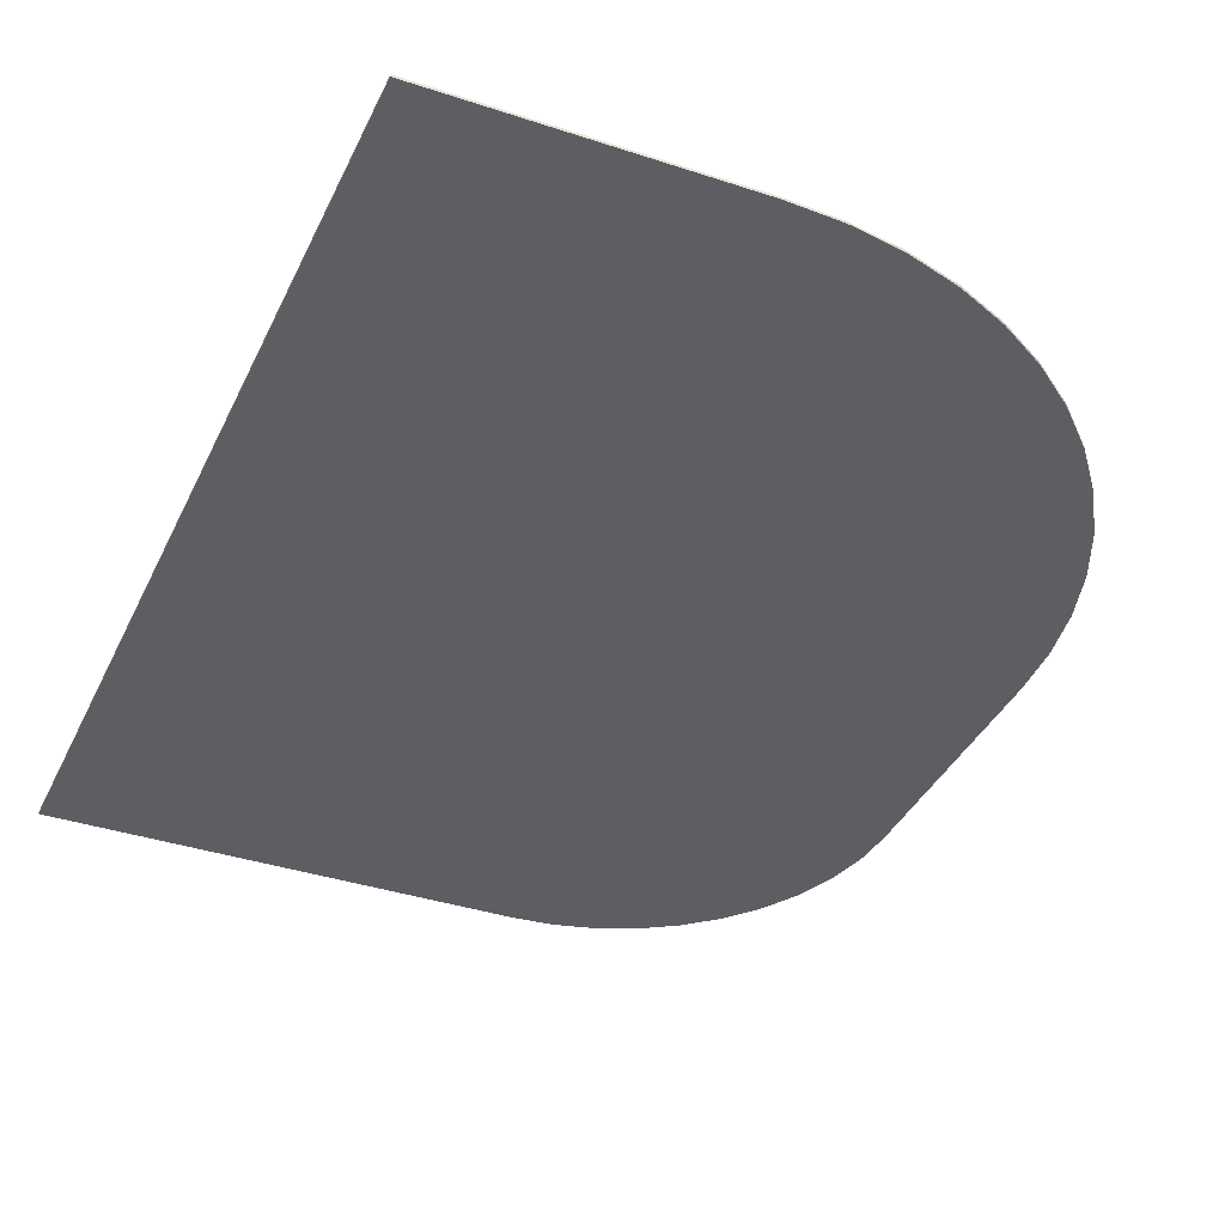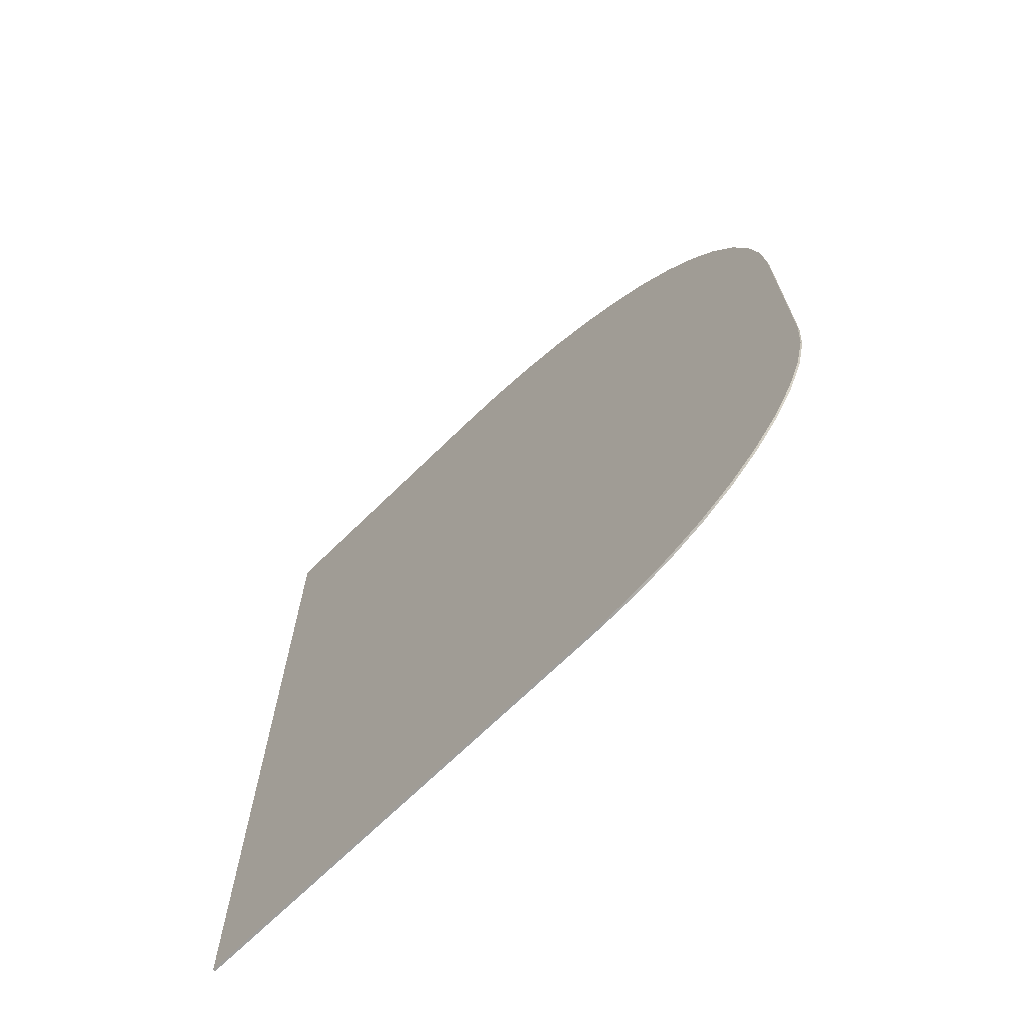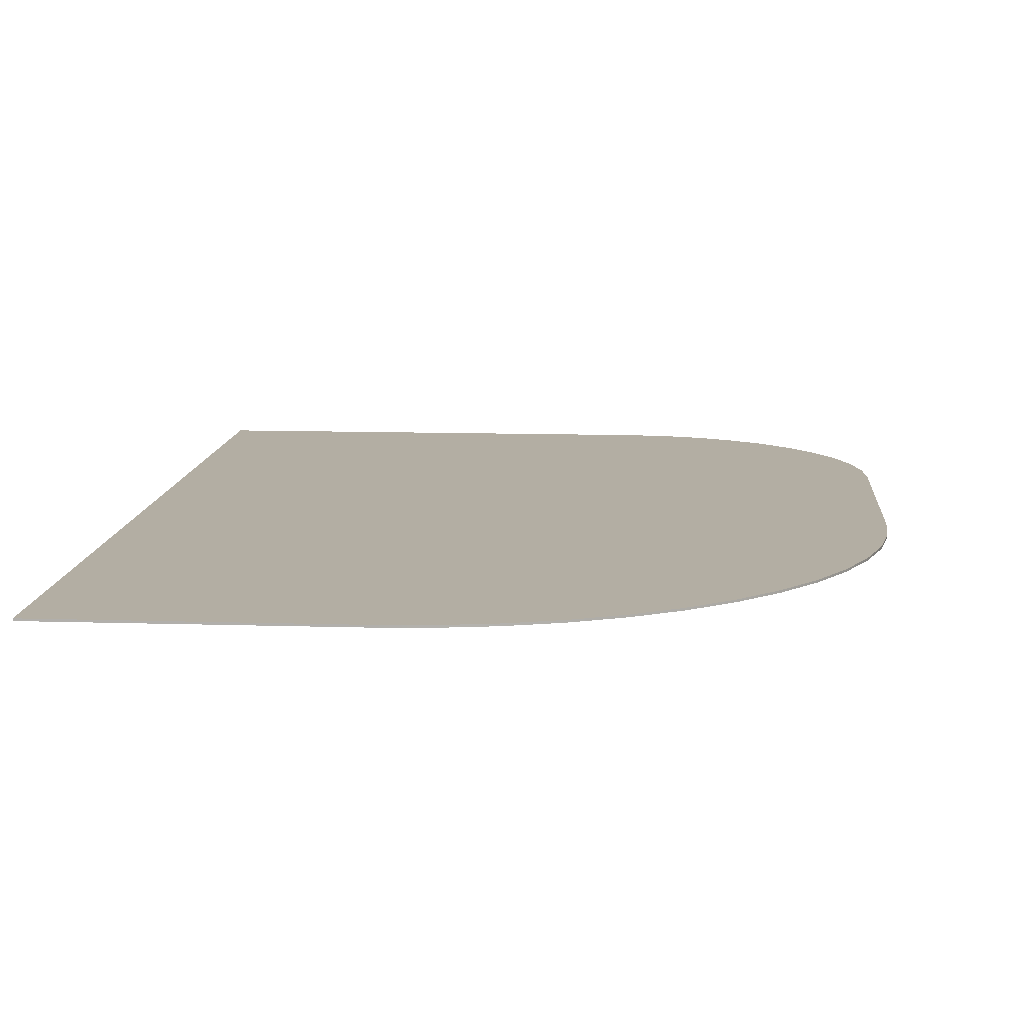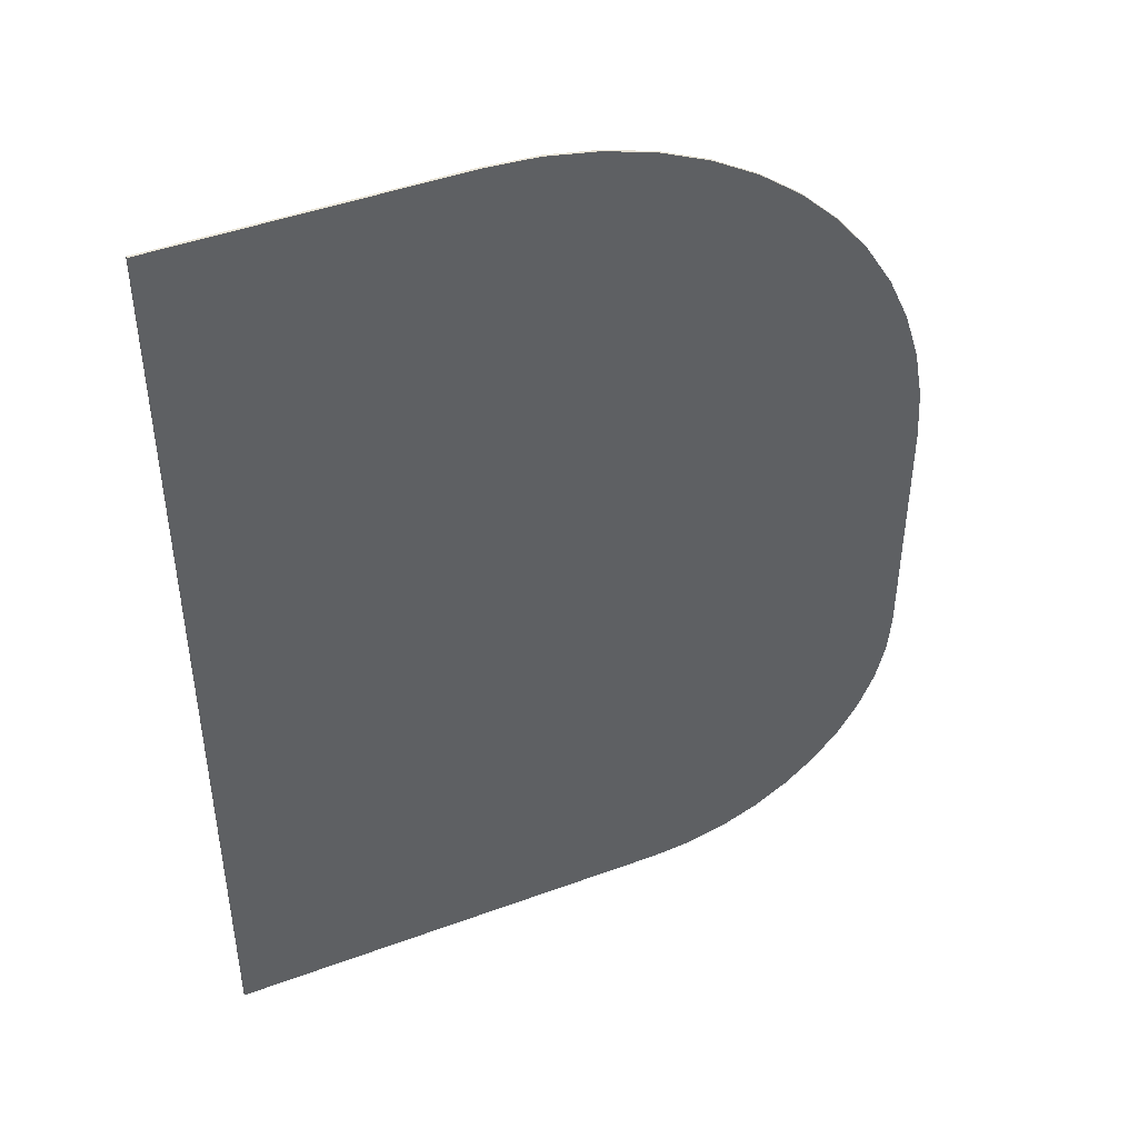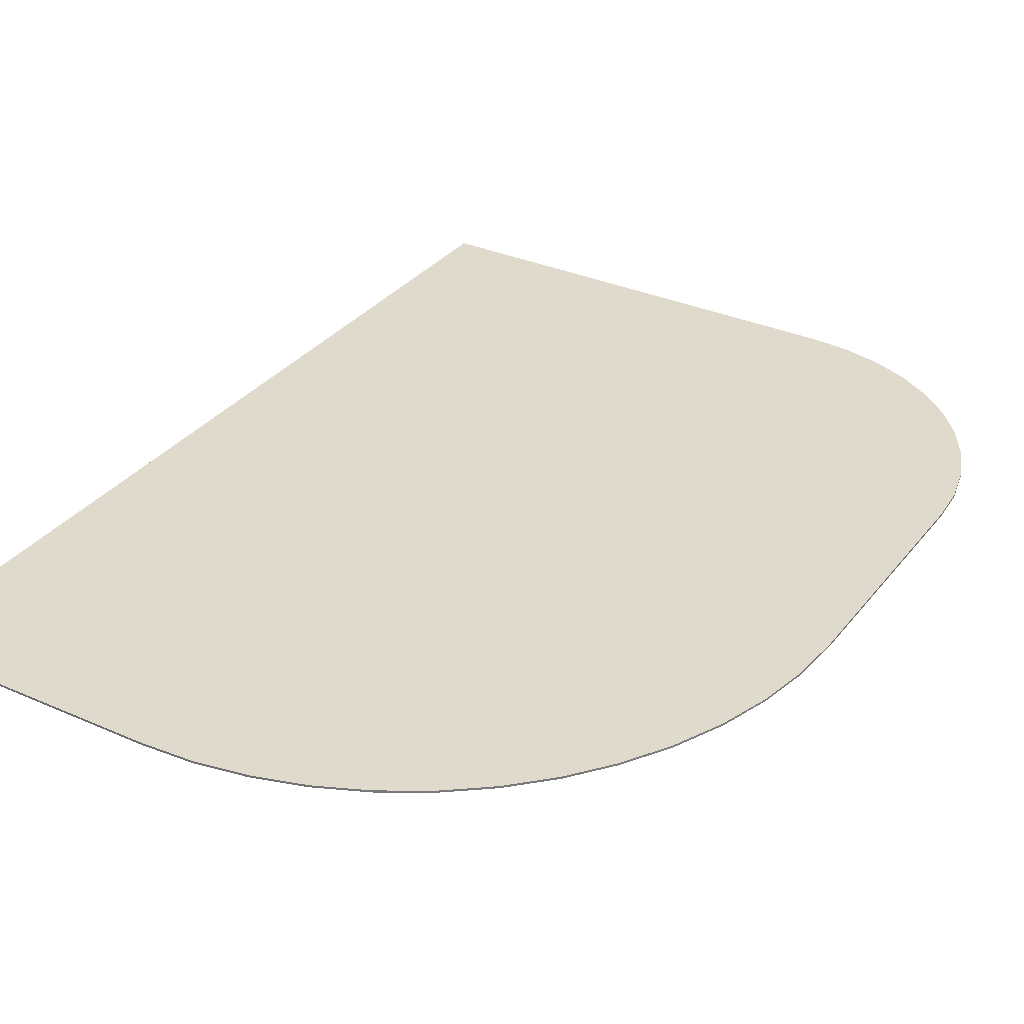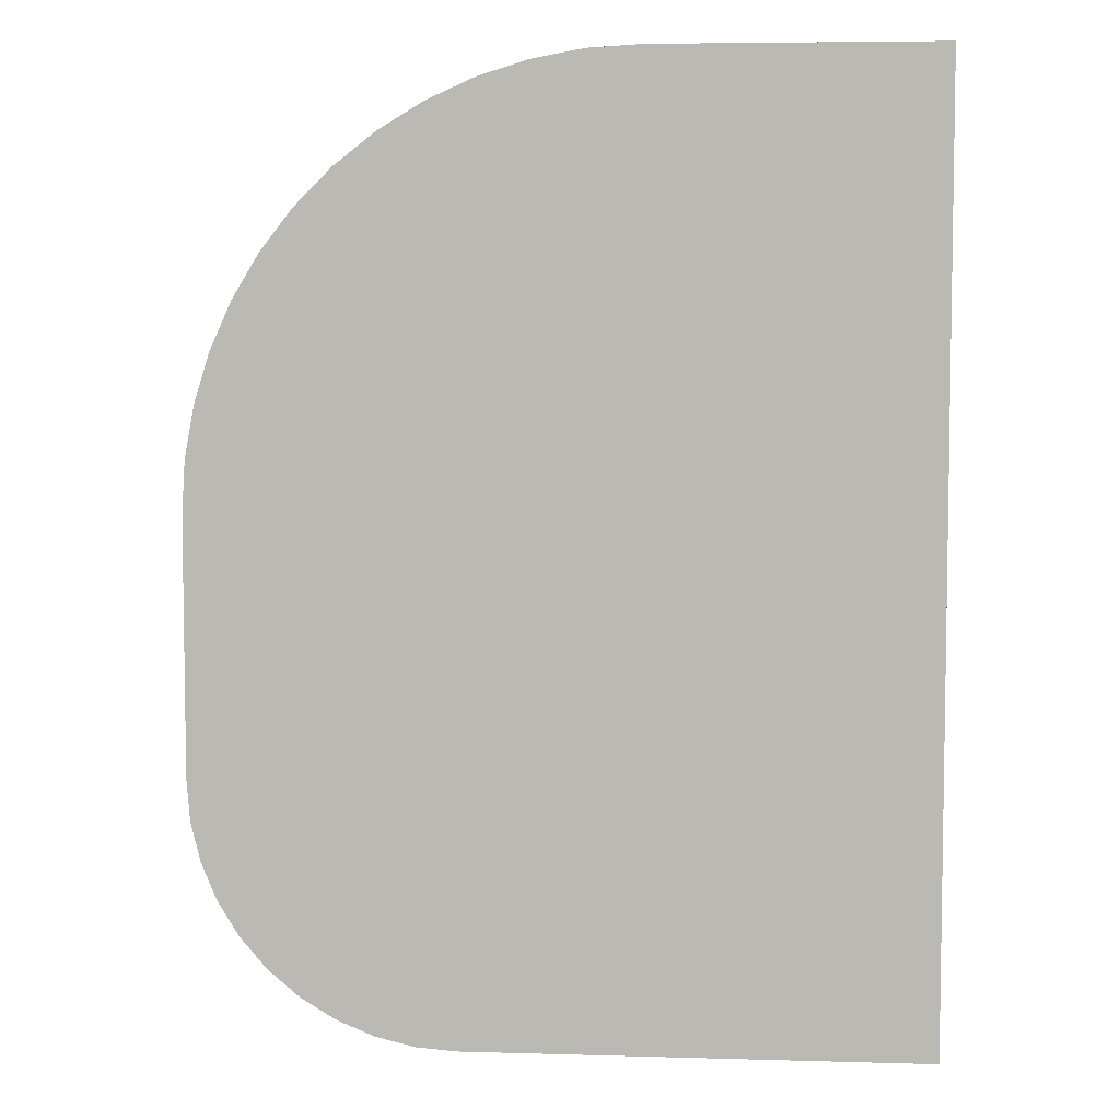
<metadata>
{"format":"obj","ext":"obj","renderer":"f3d","projection":"perspective","resolution":1024,"background":"white","views":[{"elev":-37.4,"azim":157.0,"up":"+Z"},{"elev":-70.4,"azim":-135.7,"up":"+Y"},{"elev":11.0,"azim":-175.6,"up":"+Z"},{"elev":45.5,"azim":157.0,"up":"+Y"},{"elev":32.5,"azim":-148.4,"up":"+Z"},{"elev":5.9,"azim":5.0,"up":"+Y"}]}
</metadata>
<code>
v  56.2 12.91 14.9
v  56.2 12.91 14.9
v  56.2 12.91 14.9
v  55 12.84 14.9
v  55 12.84 14.9
v  53.81 12.62 14.9
v  53.81 12.62 14.9
v  52.66 12.26 14.9
v  52.66 12.26 14.9
v  51.57 11.77 14.9
v  51.57 11.77 14.9
v  50.54 11.14 14.9
v  50.54 11.14 14.9
v  49.59 10.4 14.9
v  49.59 10.4 14.9
v  48.74 9.551 14.9
v  48.74 9.551 14.9
v  48 8.604 14.9
v  48 8.604 14.9
v  47.37 7.574 14.9
v  47.37 7.574 14.9
v  46.88 6.476 14.9
v  46.88 6.476 14.9
v  46.52 5.326 14.9
v  46.52 5.326 14.9
v  46.3 4.142 14.9
v  46.3 4.142 14.9
v  46.23 2.94 14.9
v  46.23 2.94 14.9
v  46.23 2.94 14.9
v  46.23 -2.86 14.9
v  46.23 -2.86 14.9
v  46.23 -2.86 14.9
v  46.3 -3.794 14.9
v  46.3 -3.794 14.9
v  46.52 -4.705 14.9
v  46.52 -4.705 14.9
v  46.88 -5.57 14.9
v  46.88 -5.57 14.9
v  47.37 -6.369 14.9
v  47.37 -6.369 14.9
v  47.98 -7.081 14.9
v  47.98 -7.081 14.9
v  48.69 -7.69 14.9
v  48.69 -7.69 14.9
v  49.49 -8.179 14.9
v  49.49 -8.179 14.9
v  50.36 -8.538 14.9
v  50.36 -8.538 14.9
v  51.27 -8.757 14.9
v  51.27 -8.757 14.9
v  52.2 -8.83 14.9
v  52.2 -8.83 14.9
v  52.2 -8.83 14.9
v  62.67 -8.83 14.9
v  62.67 -8.83 14.9
v  62.67 -8.83 14.9
v  62.67 12.91 14.9
v  62.67 12.91 14.9
v  62.67 12.91 14.9
v  56.2 12.91 14.95
v  56.2 12.91 14.95
v  56.2 12.91 14.95
v  62.67 12.91 14.95
v  62.67 12.91 14.95
v  62.67 12.91 14.95
v  62.67 -8.83 14.95
v  62.67 -8.83 14.95
v  62.67 -8.83 14.95
v  52.2 -8.83 14.95
v  52.2 -8.83 14.95
v  52.2 -8.83 14.95
v  51.27 -8.757 14.95
v  51.27 -8.757 14.95
v  50.36 -8.538 14.95
v  50.36 -8.538 14.95
v  49.49 -8.179 14.95
v  49.49 -8.179 14.95
v  48.69 -7.69 14.95
v  48.69 -7.69 14.95
v  47.98 -7.081 14.95
v  47.98 -7.081 14.95
v  47.37 -6.369 14.95
v  47.37 -6.369 14.95
v  46.88 -5.57 14.95
v  46.88 -5.57 14.95
v  46.52 -4.705 14.95
v  46.52 -4.705 14.95
v  46.3 -3.794 14.95
v  46.3 -3.794 14.95
v  46.23 -2.86 14.95
v  46.23 -2.86 14.95
v  46.23 -2.86 14.95
v  46.23 2.94 14.95
v  46.23 2.94 14.95
v  46.23 2.94 14.95
v  46.3 4.142 14.95
v  46.3 4.142 14.95
v  46.52 5.326 14.95
v  46.52 5.326 14.95
v  46.88 6.476 14.95
v  46.88 6.476 14.95
v  47.37 7.574 14.95
v  47.37 7.574 14.95
v  48 8.604 14.95
v  48 8.604 14.95
v  48.74 9.551 14.95
v  48.74 9.551 14.95
v  49.59 10.4 14.95
v  49.59 10.4 14.95
v  50.54 11.14 14.95
v  50.54 11.14 14.95
v  51.57 11.77 14.95
v  51.57 11.77 14.95
v  52.66 12.26 14.95
v  52.66 12.26 14.95
v  53.81 12.62 14.95
v  53.81 12.62 14.95
v  55 12.84 14.95
v  55 12.84 14.95
g 0
g 1
f 55 4 1
f 62 2 5
f 58 55 1
f 66 60 3
f 66 3 63
f 55 6 4
f 120 5 7
f 120 62 5
f 55 8 6
f 118 7 9
f 120 7 118
f 55 10 8
f 116 9 11
f 118 9 116
f 55 12 10
f 114 11 13
f 116 11 114
f 55 14 12
f 112 13 15
f 114 13 112
f 55 16 14
f 110 15 17
f 112 15 110
f 55 18 16
f 108 17 19
f 110 17 108
f 55 20 18
f 106 19 21
f 108 19 106
f 55 22 20
f 104 21 23
f 106 21 104
f 55 24 22
f 102 23 25
f 104 23 102
f 55 26 24
f 100 25 27
f 102 25 100
f 55 28 26
f 98 27 29
f 100 27 98
f 55 31 28
f 96 30 32
f 98 29 95
f 55 34 31
f 93 33 35
f 96 32 92
f 55 36 34
f 90 35 37
f 93 35 90
f 55 38 36
f 88 37 39
f 90 37 88
f 55 40 38
f 86 39 41
f 88 39 86
f 55 42 40
f 84 41 43
f 86 41 84
f 55 44 42
f 82 43 45
f 84 43 82
f 55 46 44
f 80 45 47
f 82 45 80
f 55 48 46
f 78 47 49
f 80 47 78
f 55 50 48
f 76 49 51
f 78 49 76
f 55 52 50
f 74 51 53
f 76 51 74
f 72 54 56
f 74 53 71
f 69 57 59
f 72 56 68
f 69 59 65
f 119 64 61
f 70 67 64
f 73 70 64
f 75 73 64
f 77 75 64
f 79 77 64
f 81 79 64
f 83 81 64
f 85 83 64
f 87 85 64
f 89 87 64
f 91 89 64
f 94 91 64
f 97 94 64
f 99 97 64
f 101 99 64
f 103 101 64
f 105 103 64
f 107 105 64
f 109 107 64
f 111 109 64
f 113 111 64
f 115 113 64
f 117 115 64
f 119 117 64

</code>
